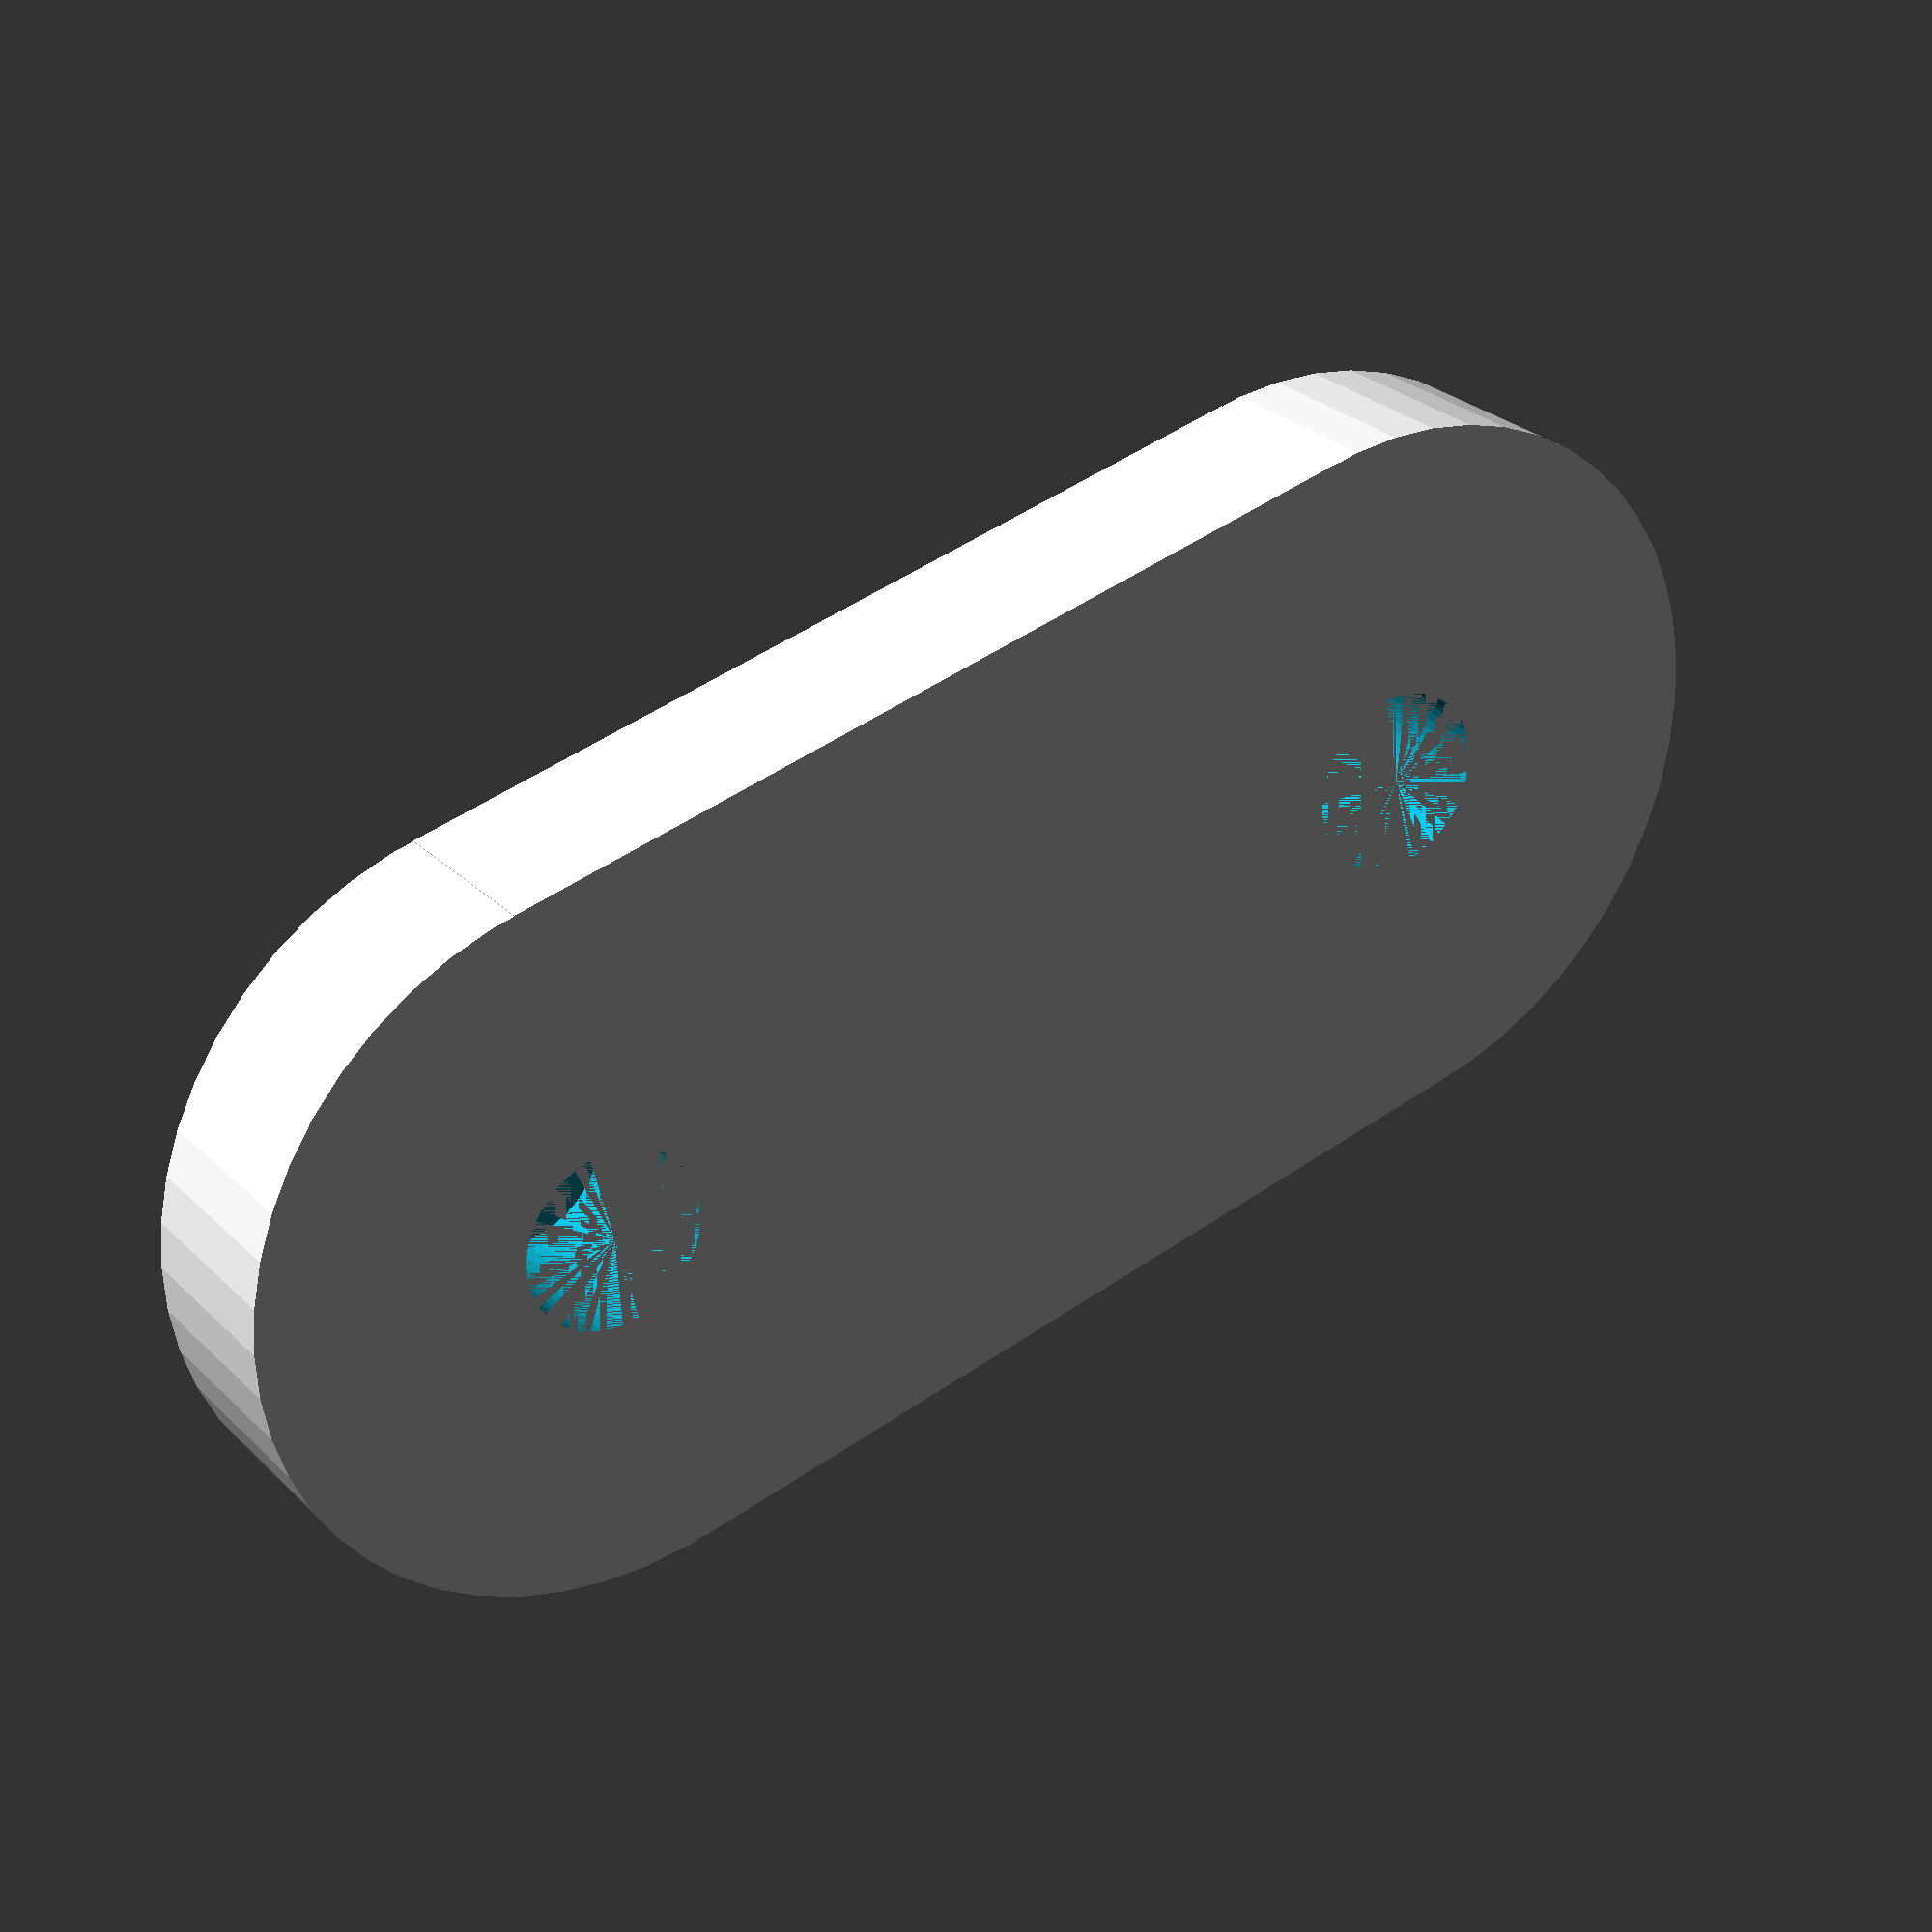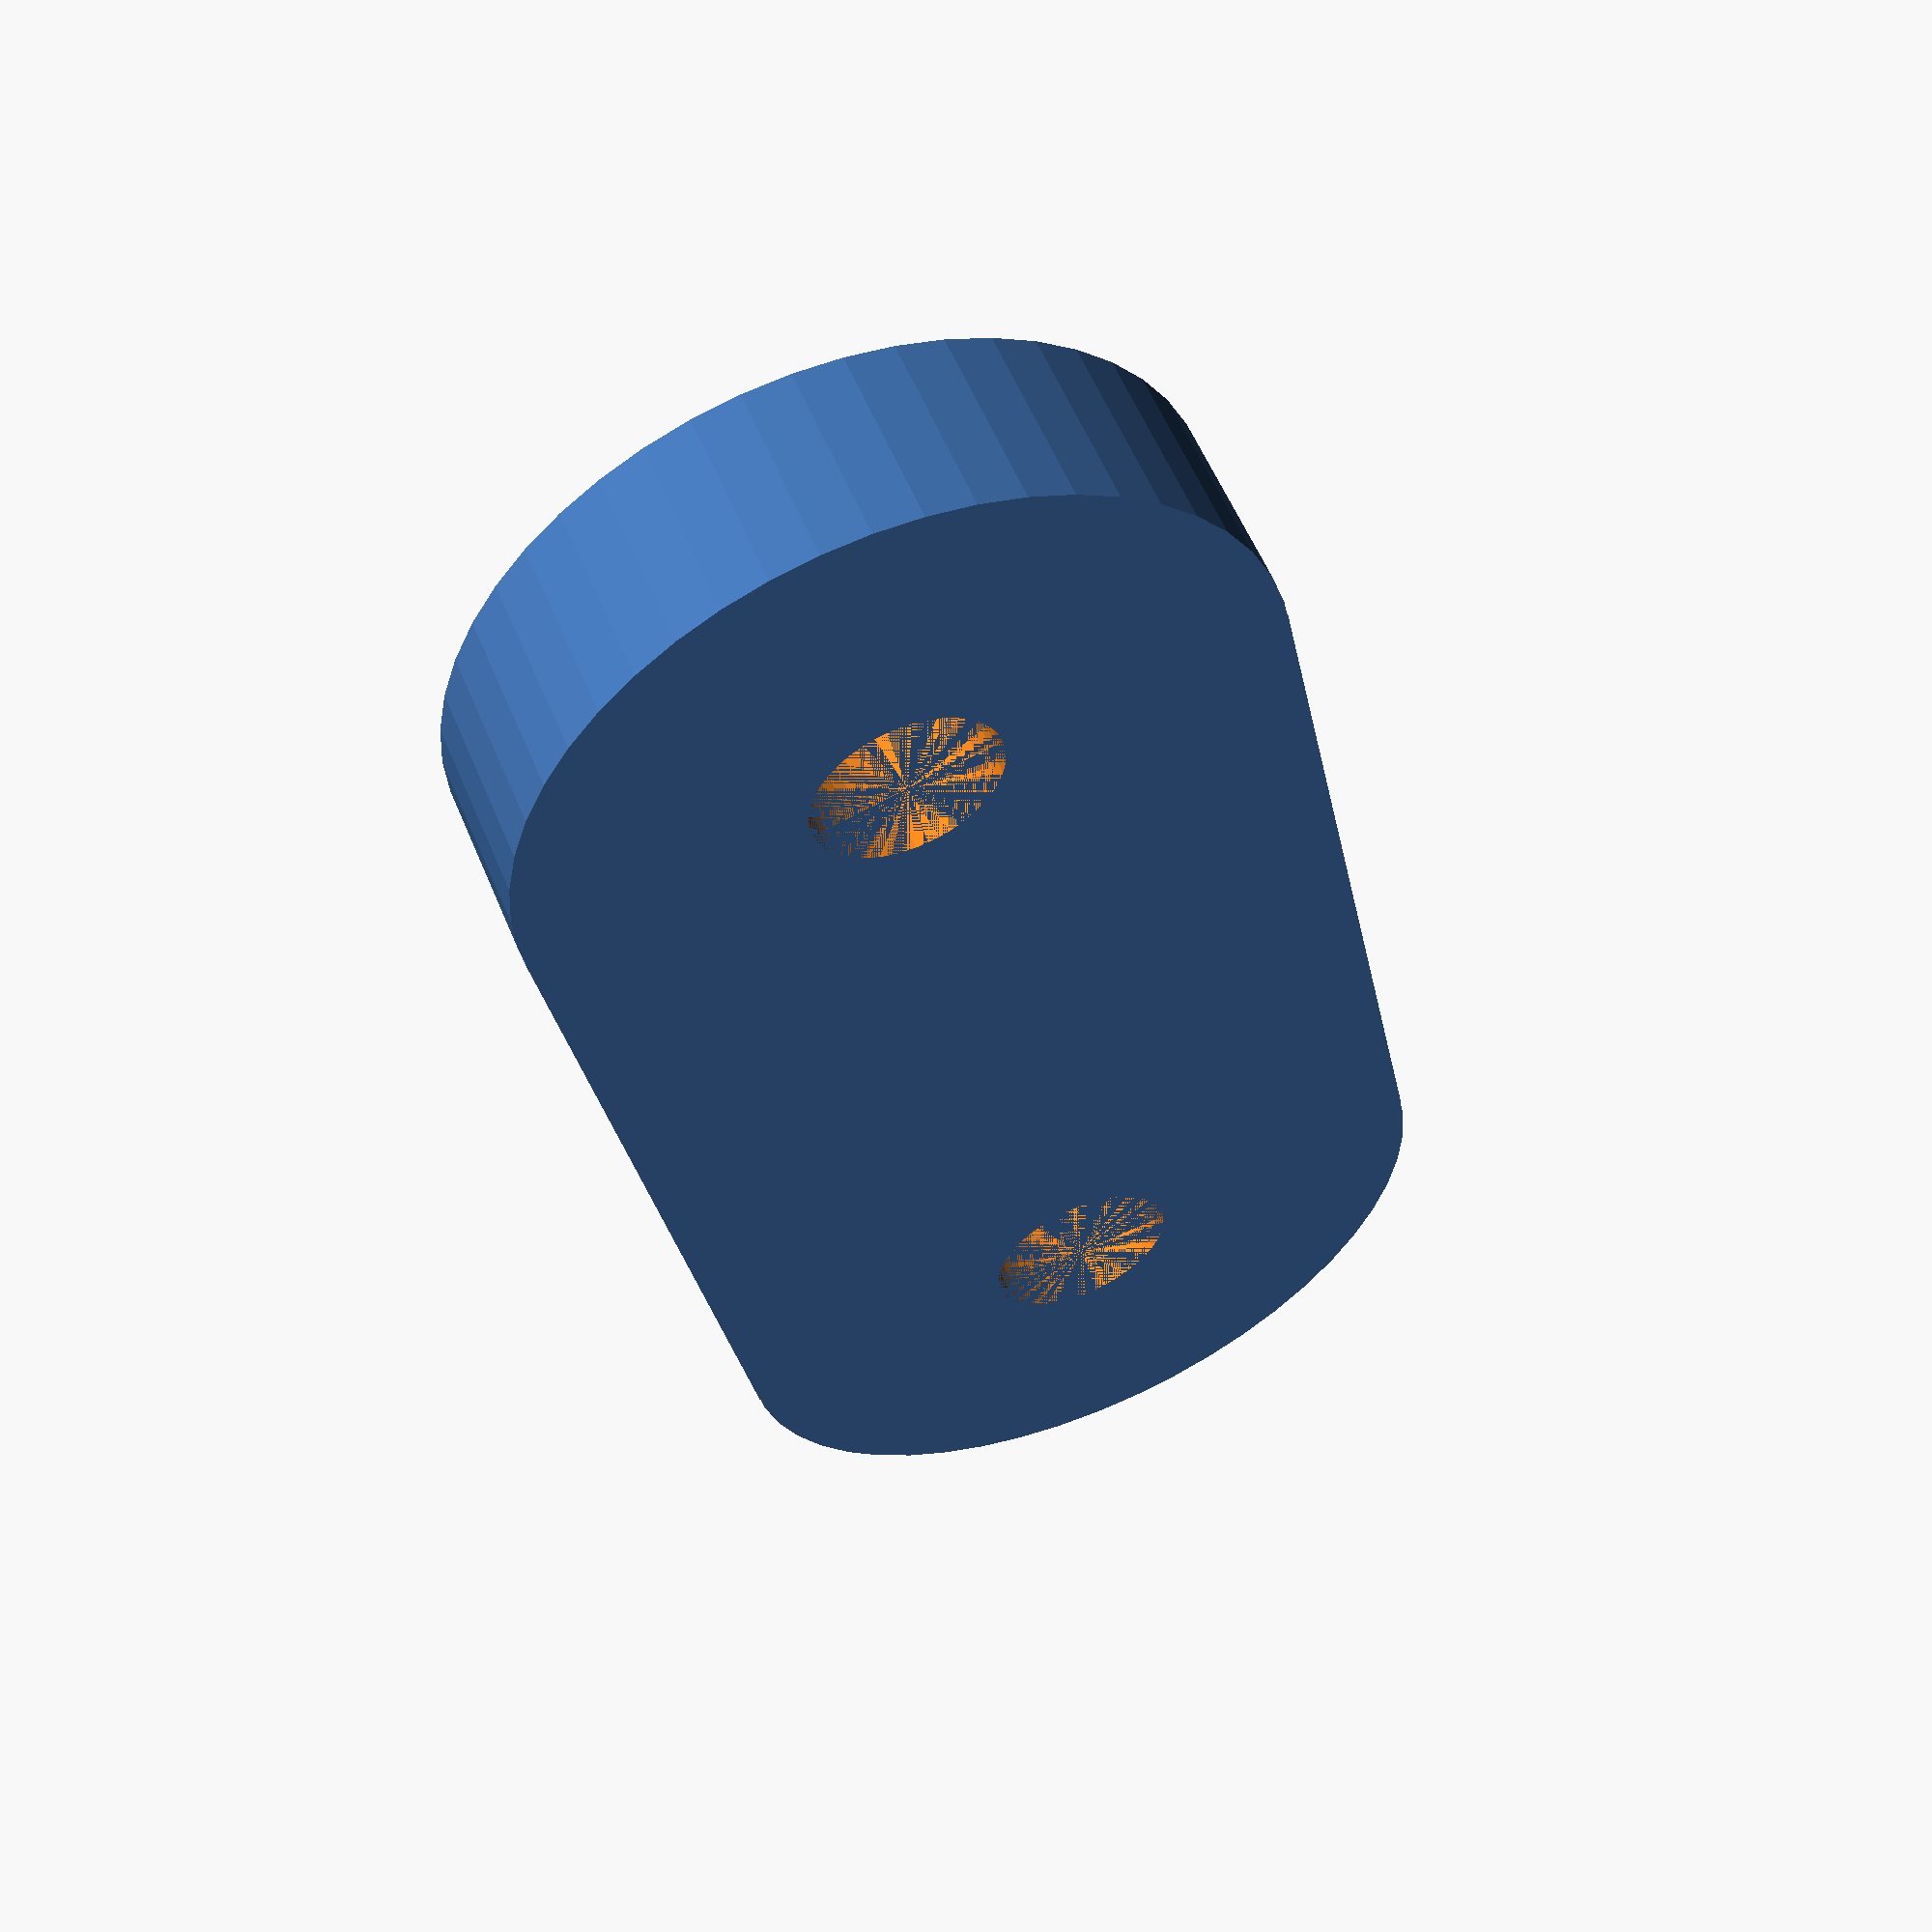
<openscad>
// Spacer for 144 MHz Yagi antenna
// Author: Alessandro Paganelli (alessandro.paganelli@gmail.com)

// Measures: in mm

// Constants
$fn = 50;
CYLINDER_H = 30;

// Radius + 1% tolerance
HOLE_RADIUS = 2.53;
EXTERNAL_RADIUS = 10.0;

THICKNESS = 5.0;
SEPARATION = 25.4;

// Modules
module spacer_base(external_radius, separation, height)
{
    union()
    {
        translate([-separation/2, 0, 0])
        cylinder(h = height, r = external_radius);

        translate([separation/2, 0, 0])
        cylinder(h = height, r = external_radius);
        
        translate([-separation/2, - external_radius, 0])
        cube([separation, 2 * external_radius, height]);
    }
}

module radiator_holes(hole_radius, separation, height)
{
    union()
    {
        translate([-separation/2, 0, 0])
        cylinder(h = height, r = hole_radius);
        
        translate([separation/2, 0, 0])
        cylinder(h = height, r = hole_radius);
    }
}

// Actual script
difference()
{
    spacer_base(EXTERNAL_RADIUS, SEPARATION, THICKNESS);
    radiator_holes(HOLE_RADIUS, SEPARATION, THICKNESS);
}
</openscad>
<views>
elev=332.9 azim=346.1 roll=325.6 proj=p view=solid
elev=303.8 azim=258.6 roll=337.9 proj=p view=solid
</views>
